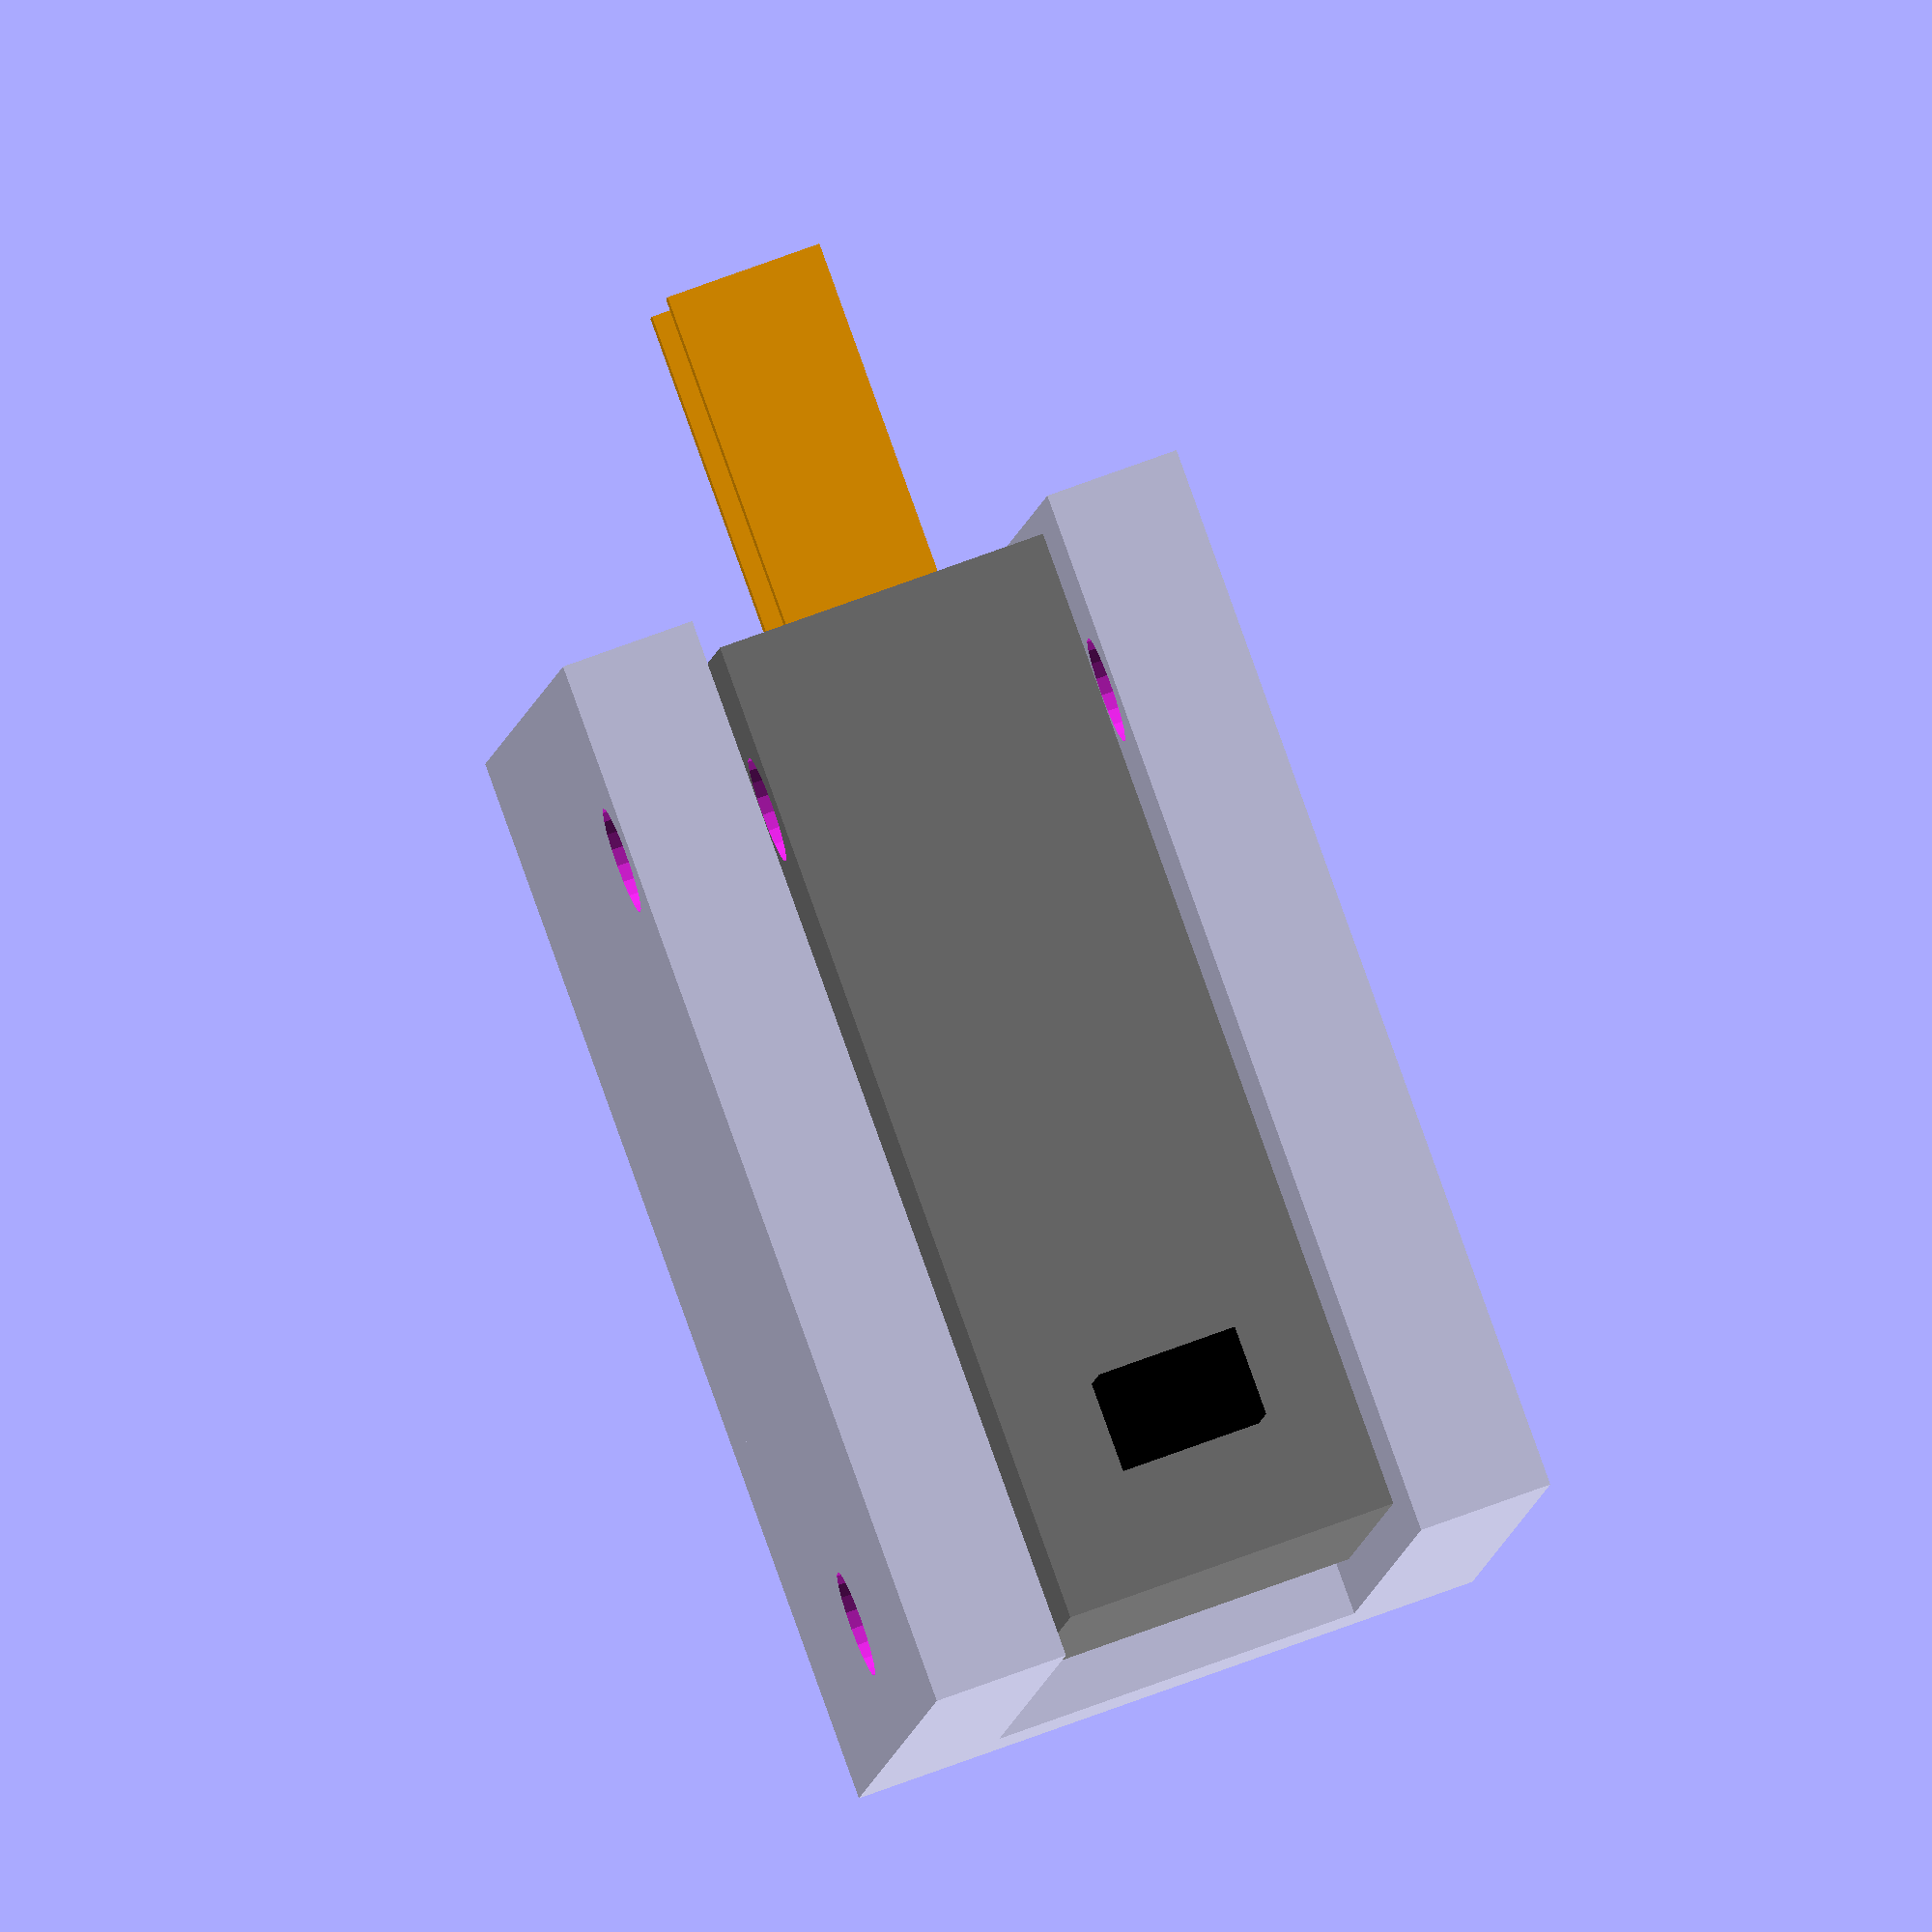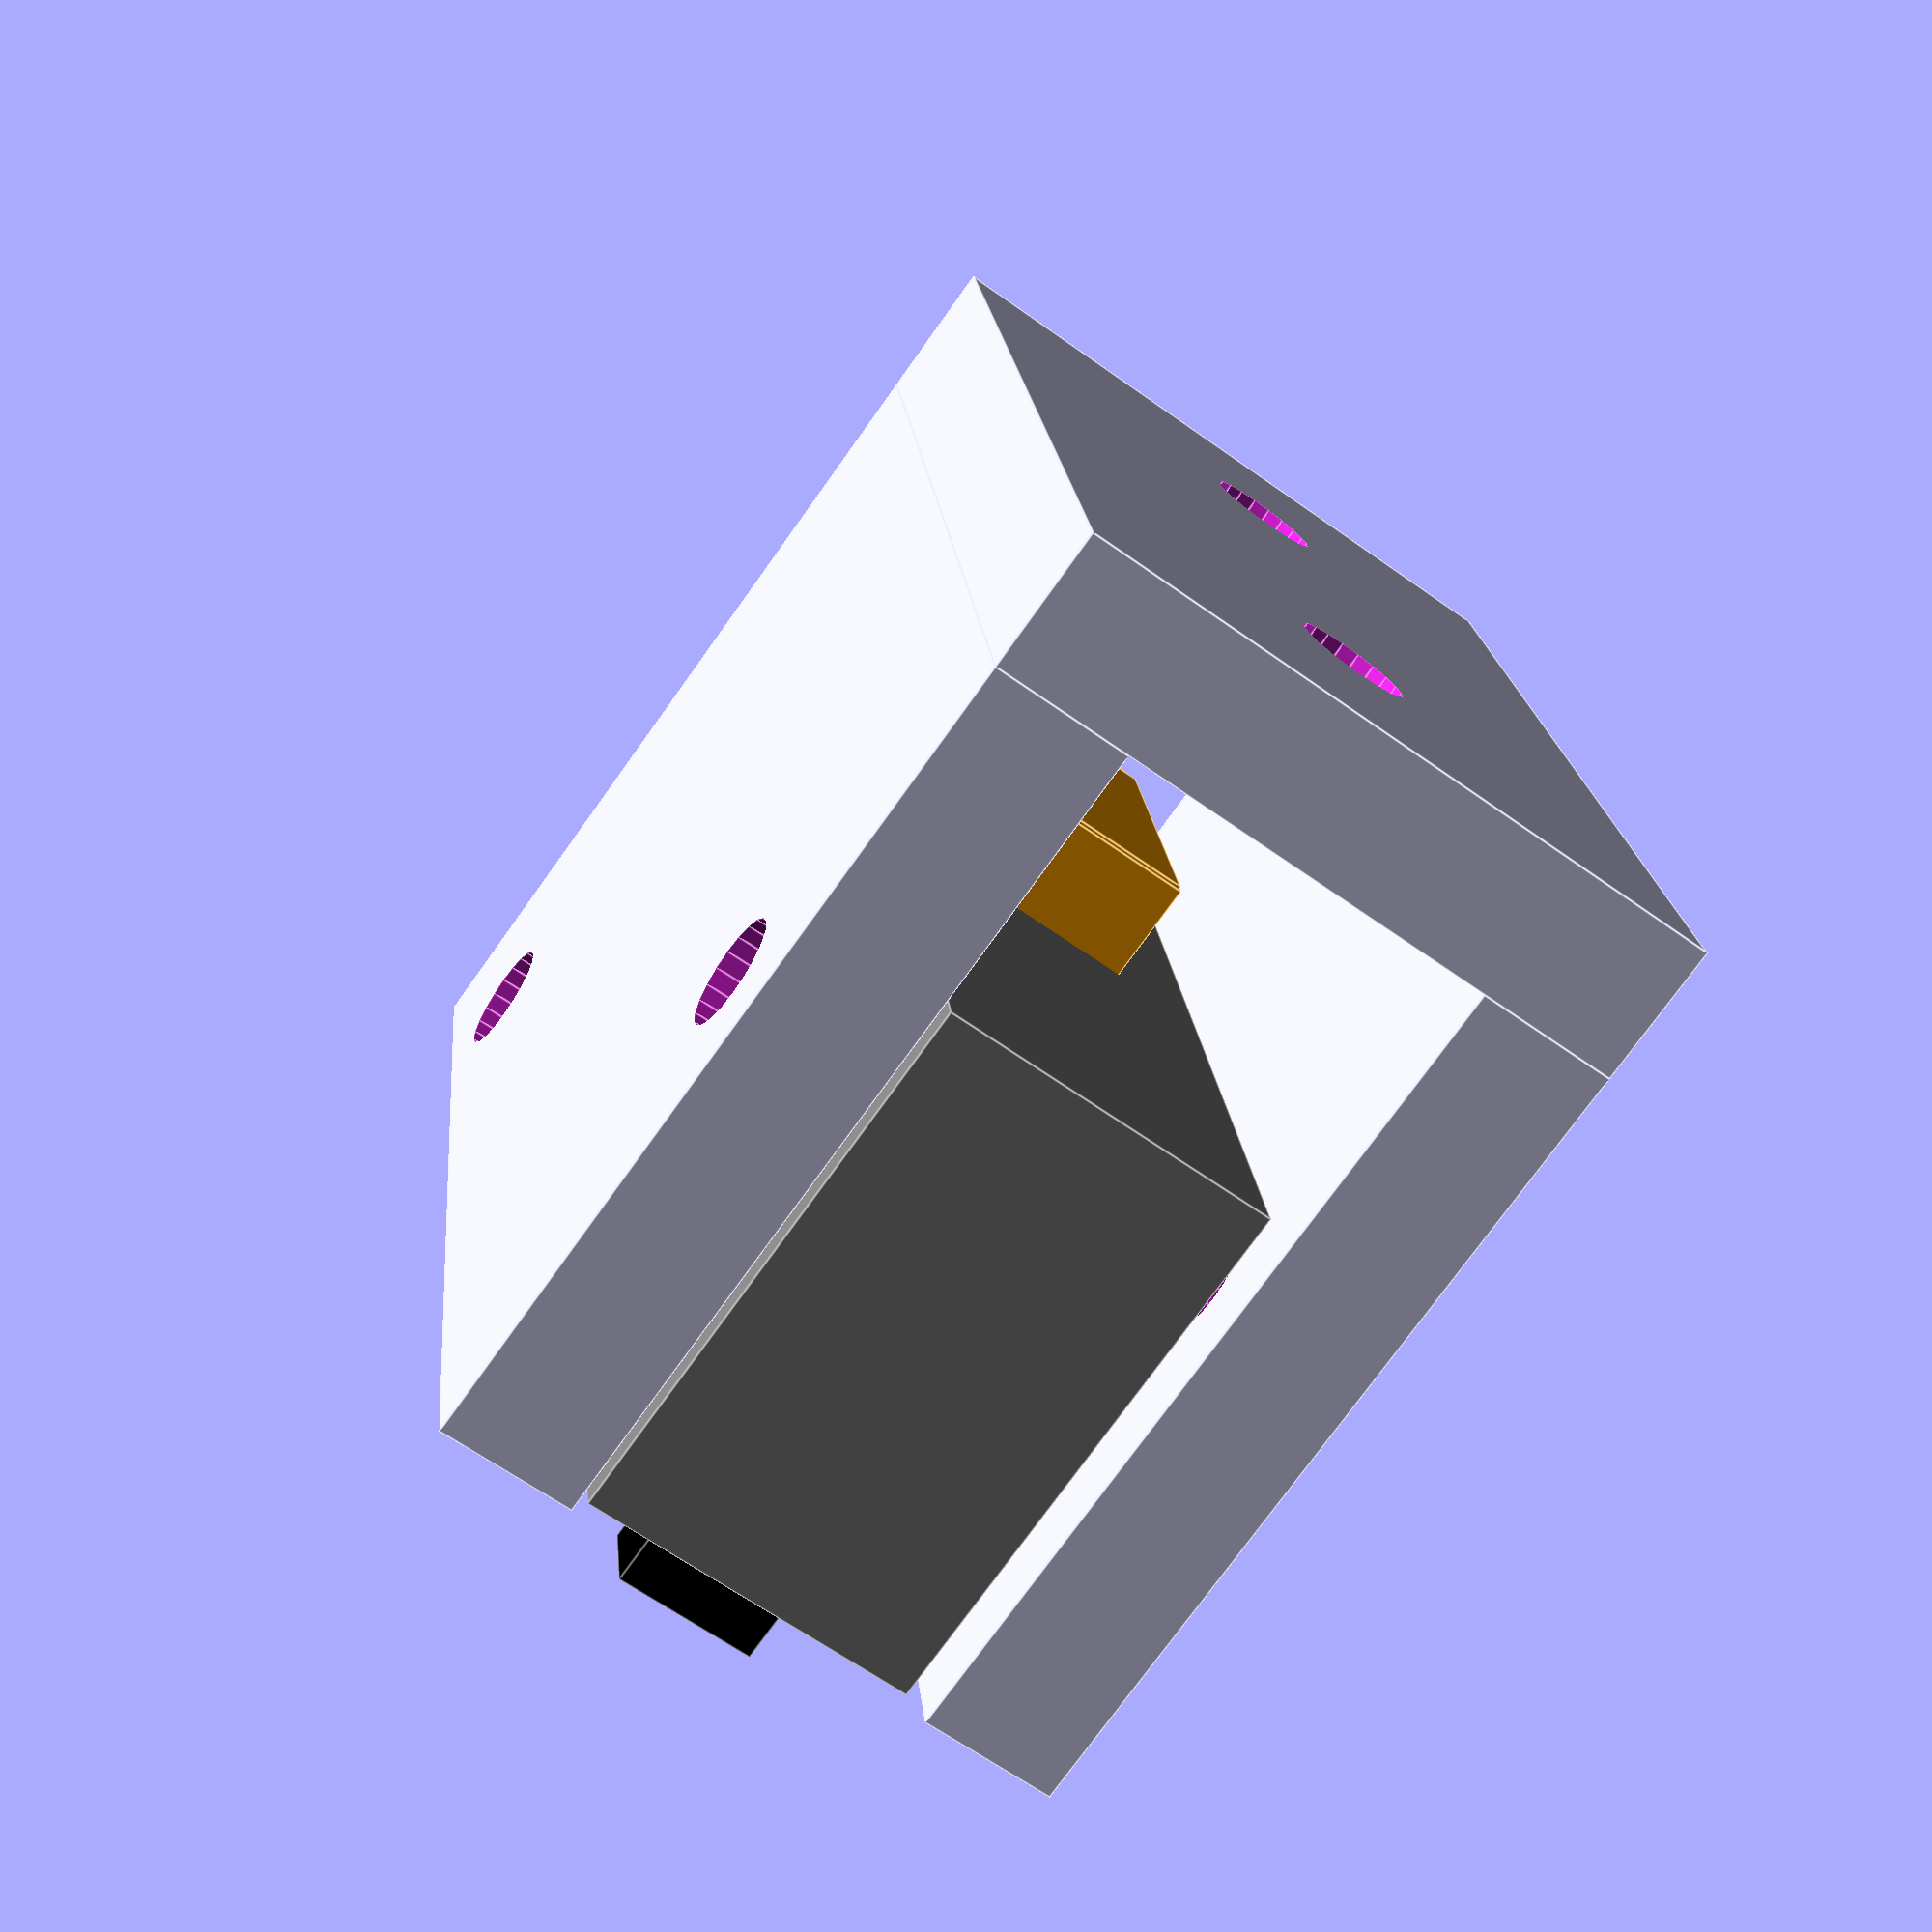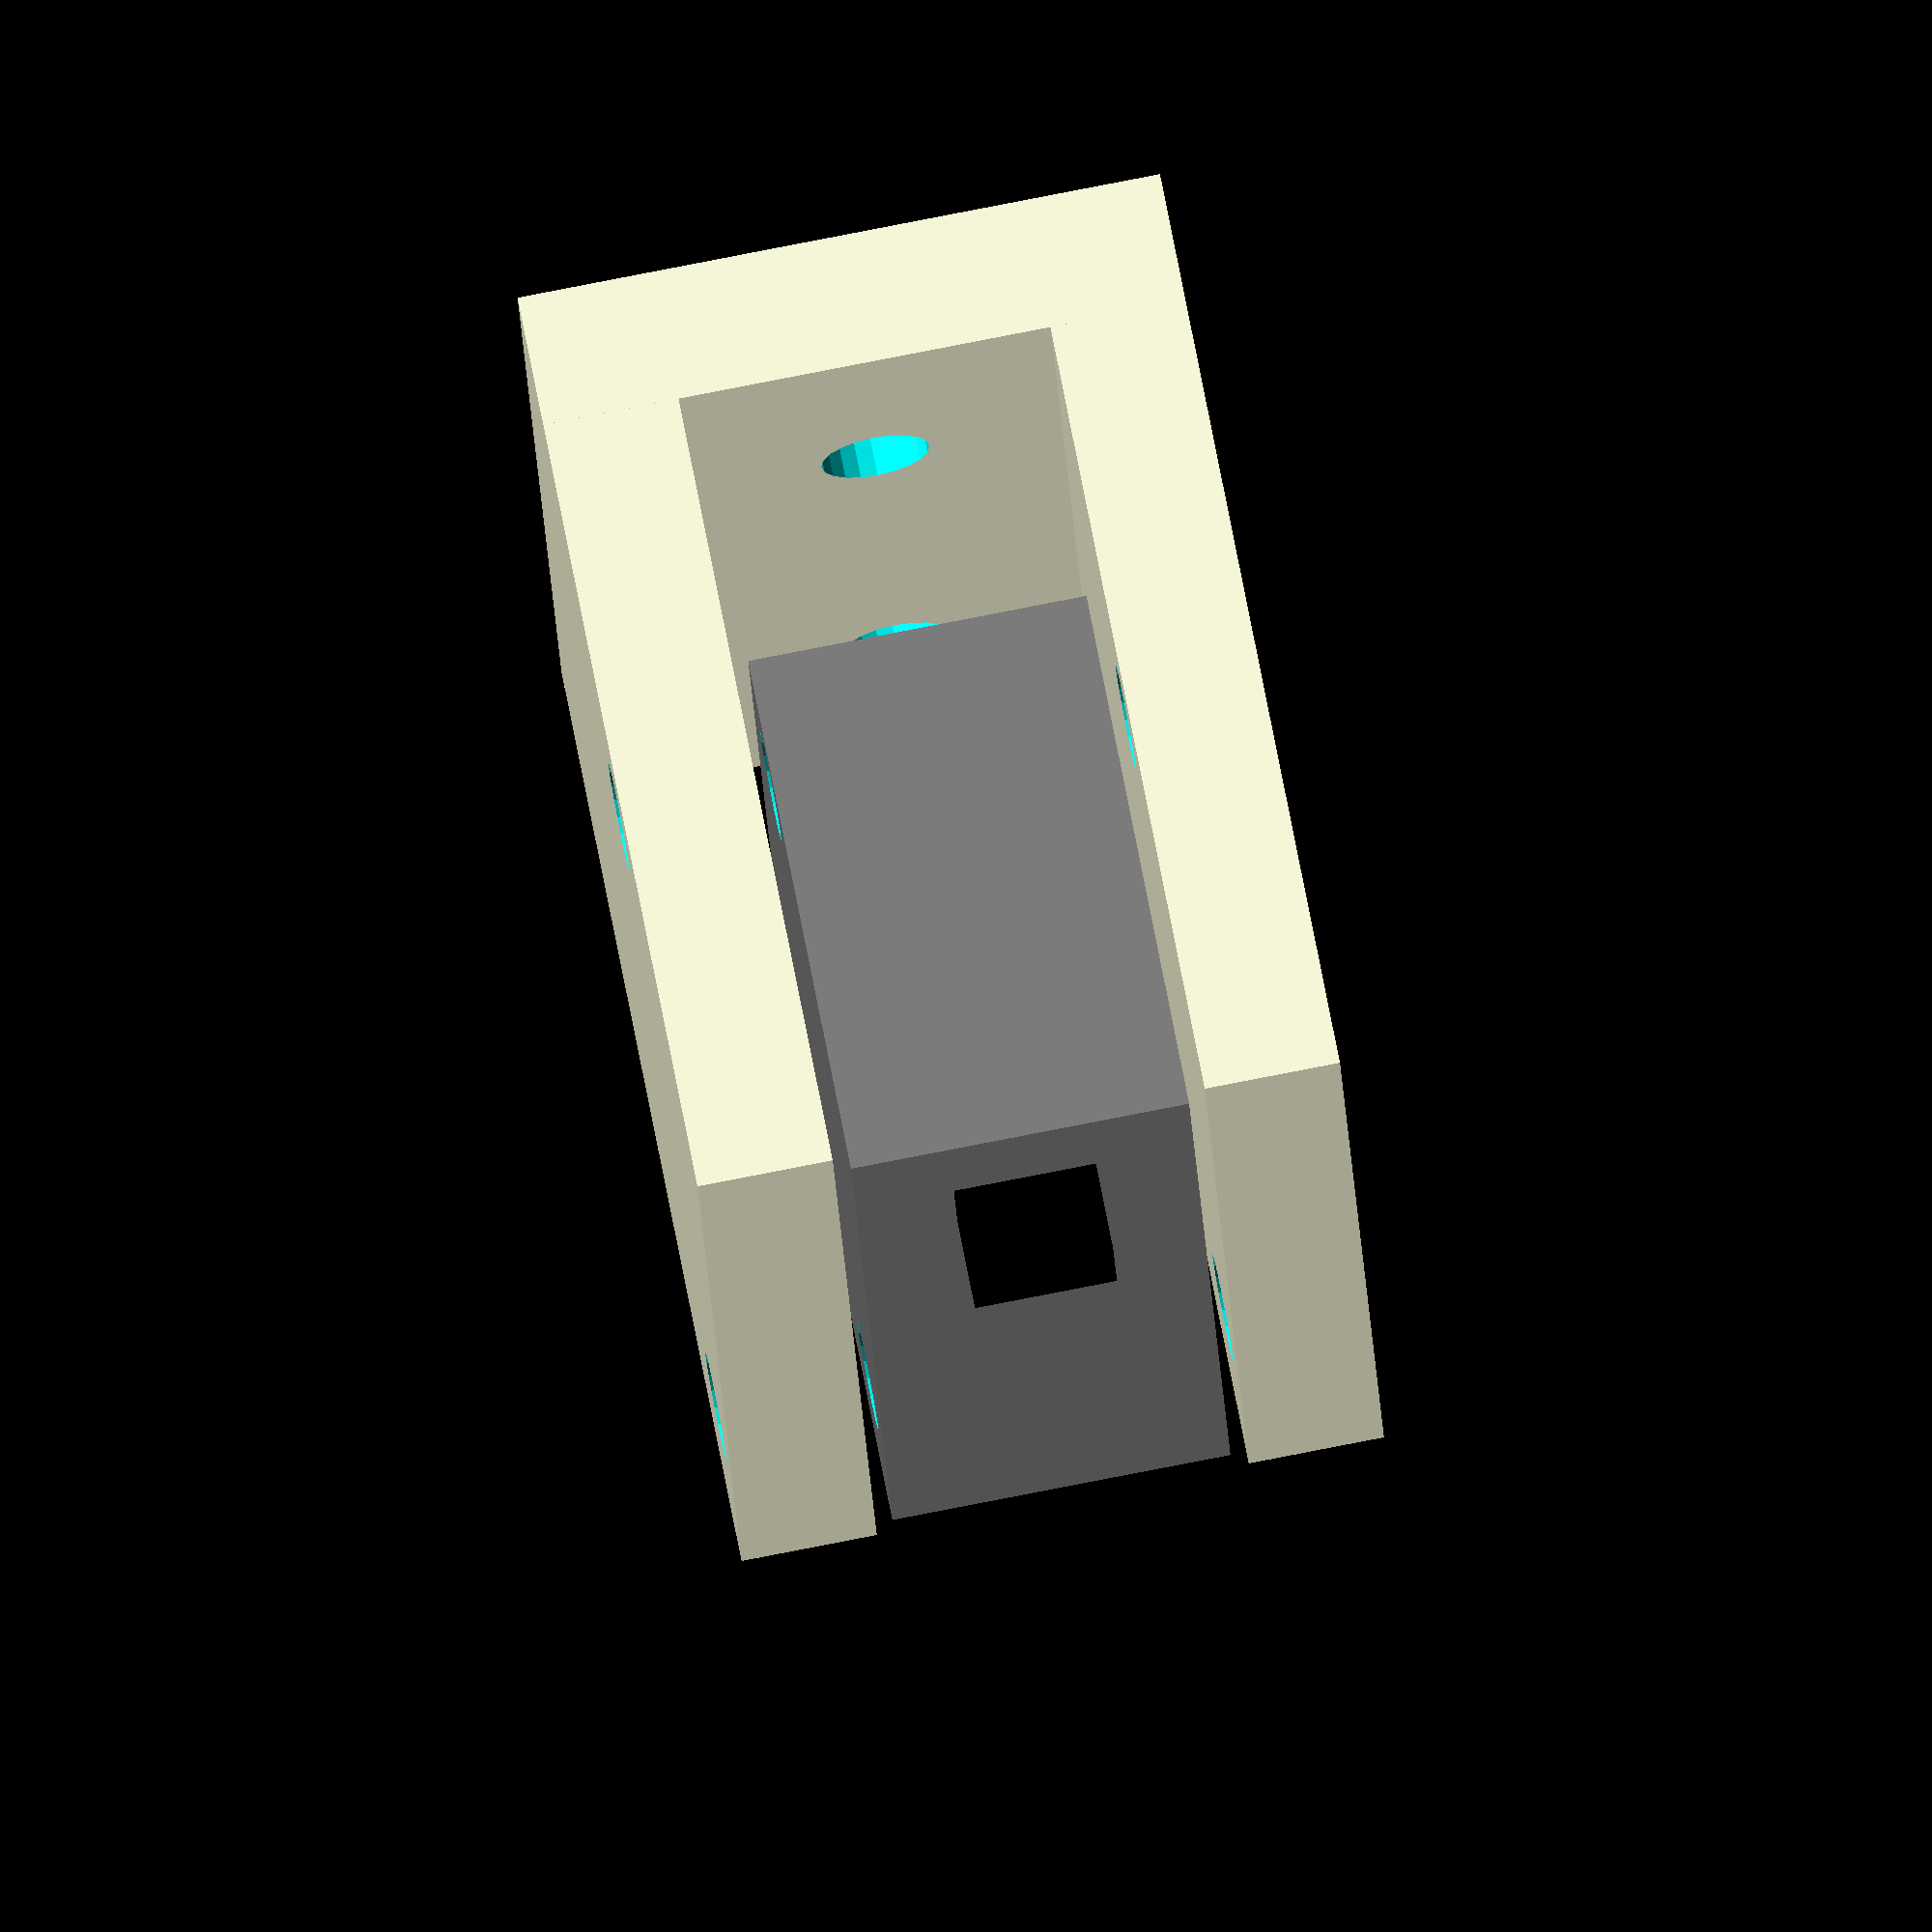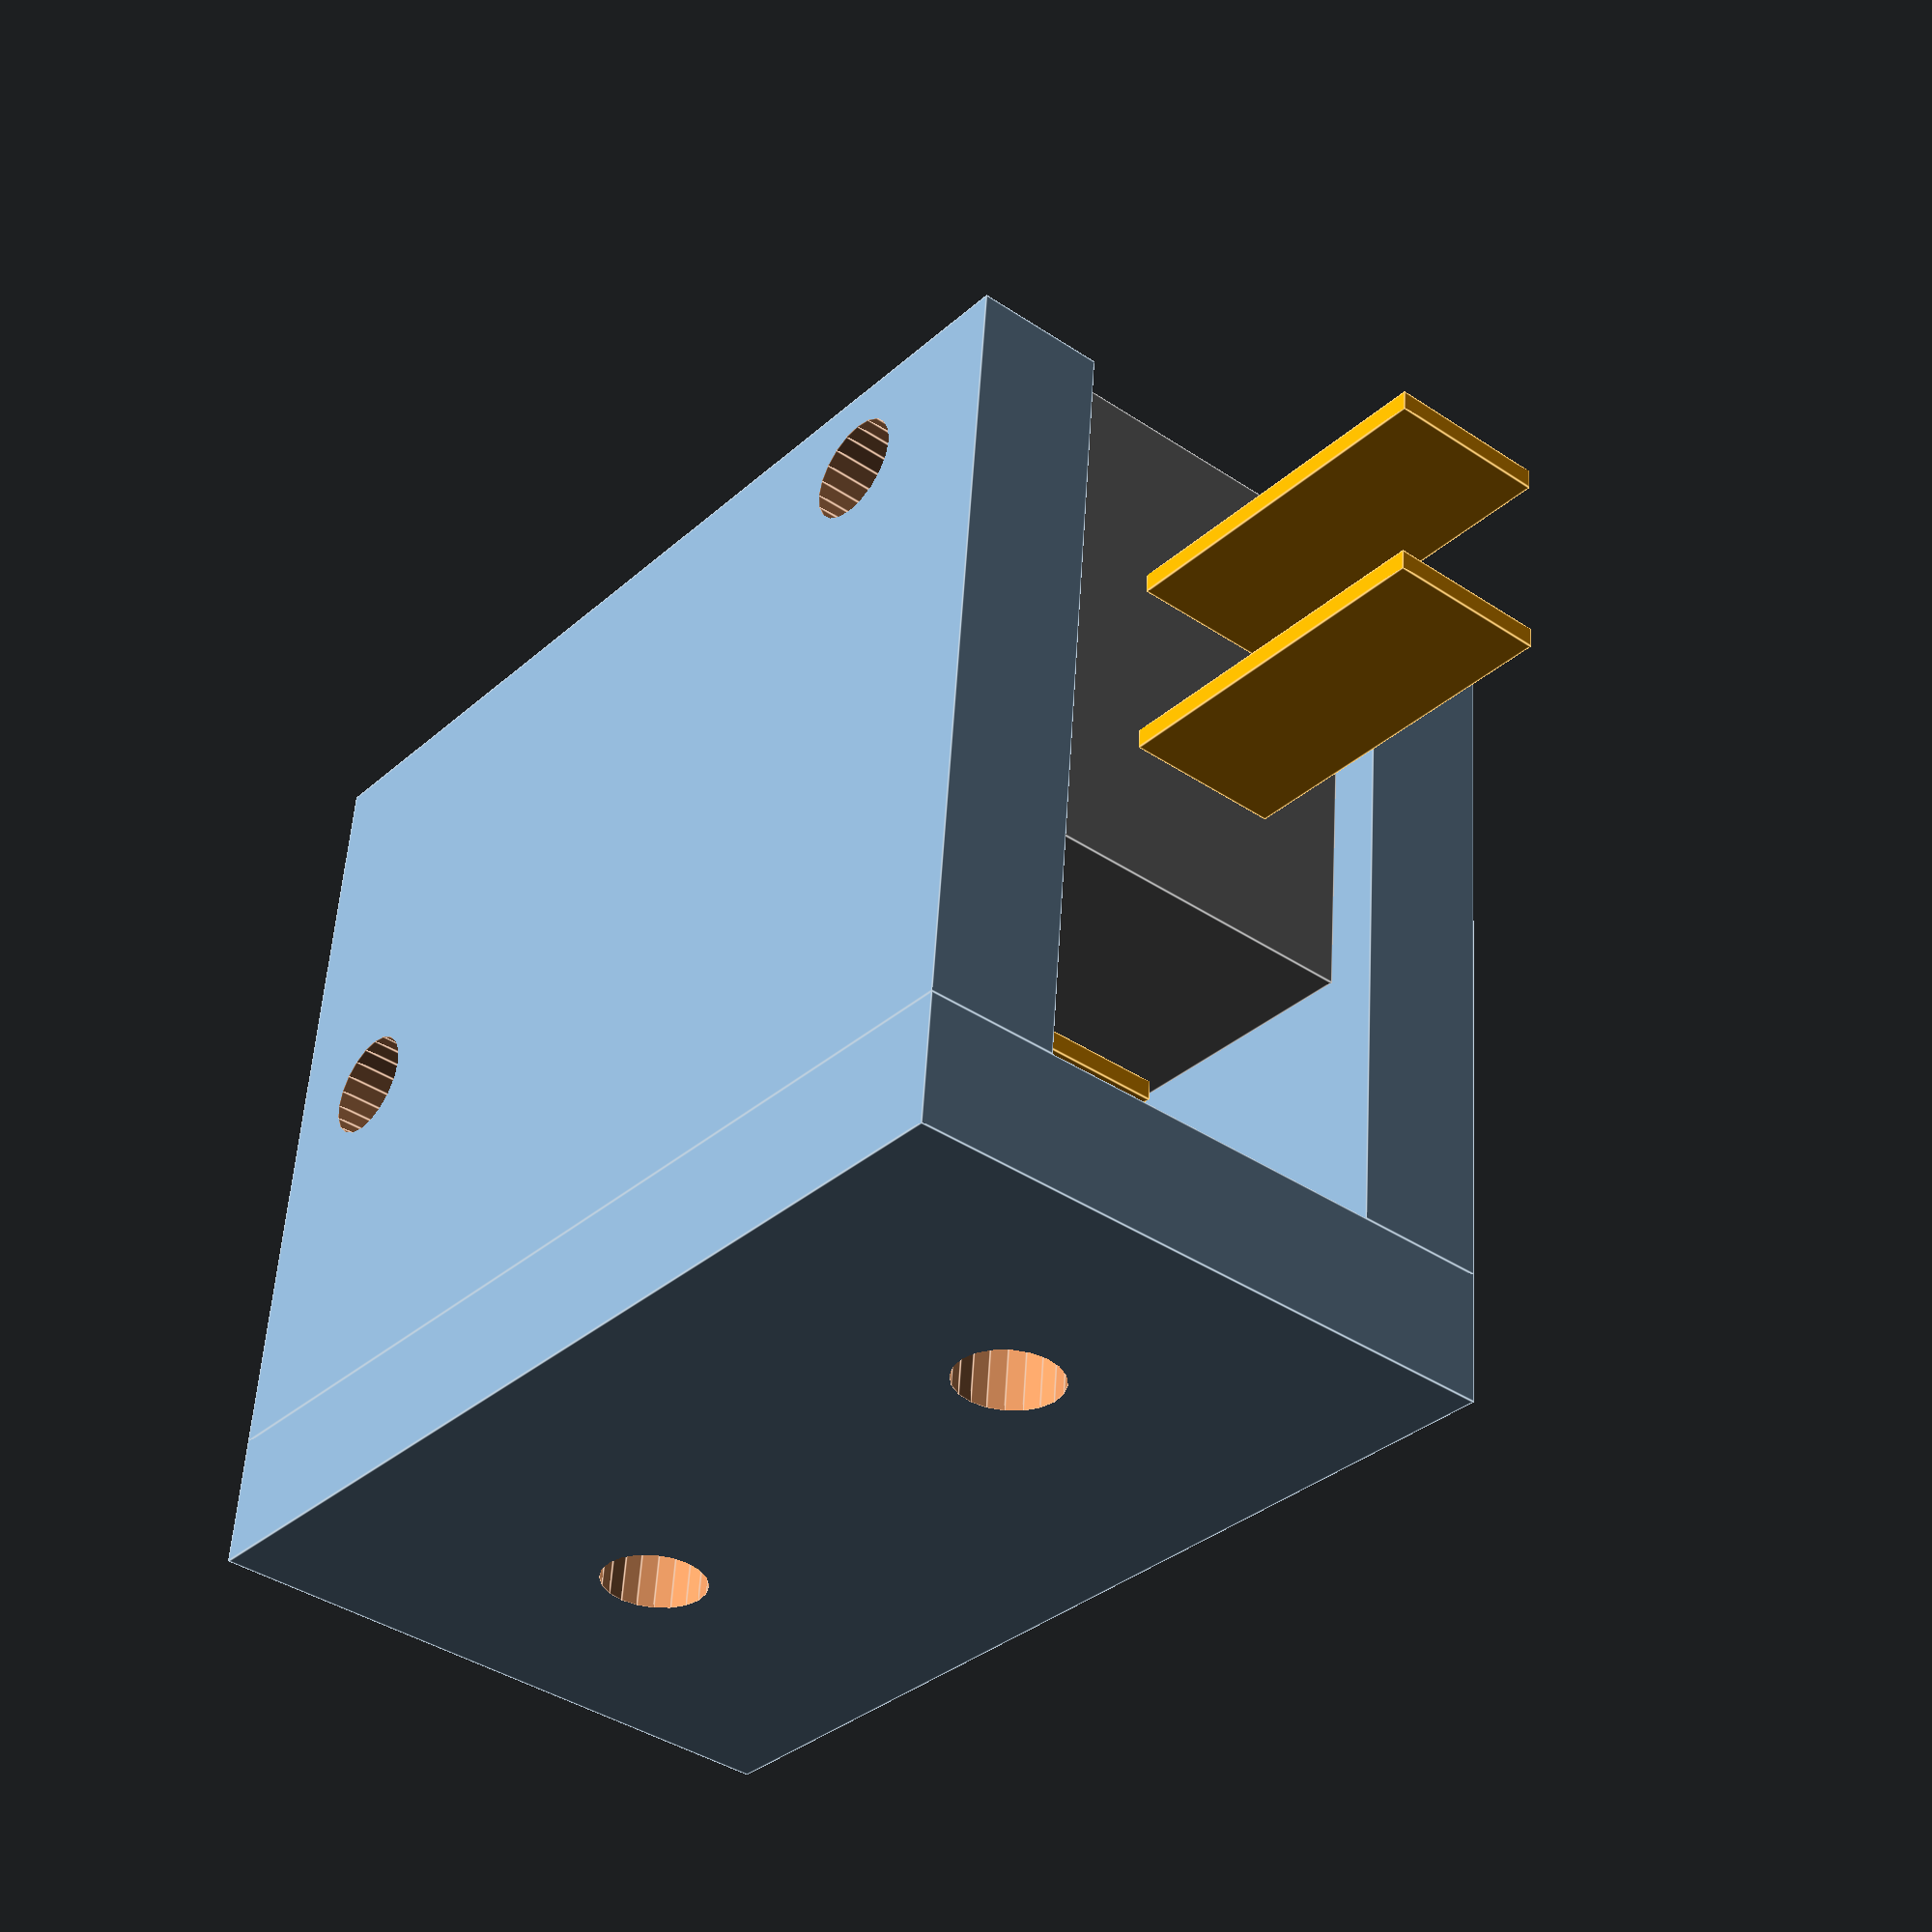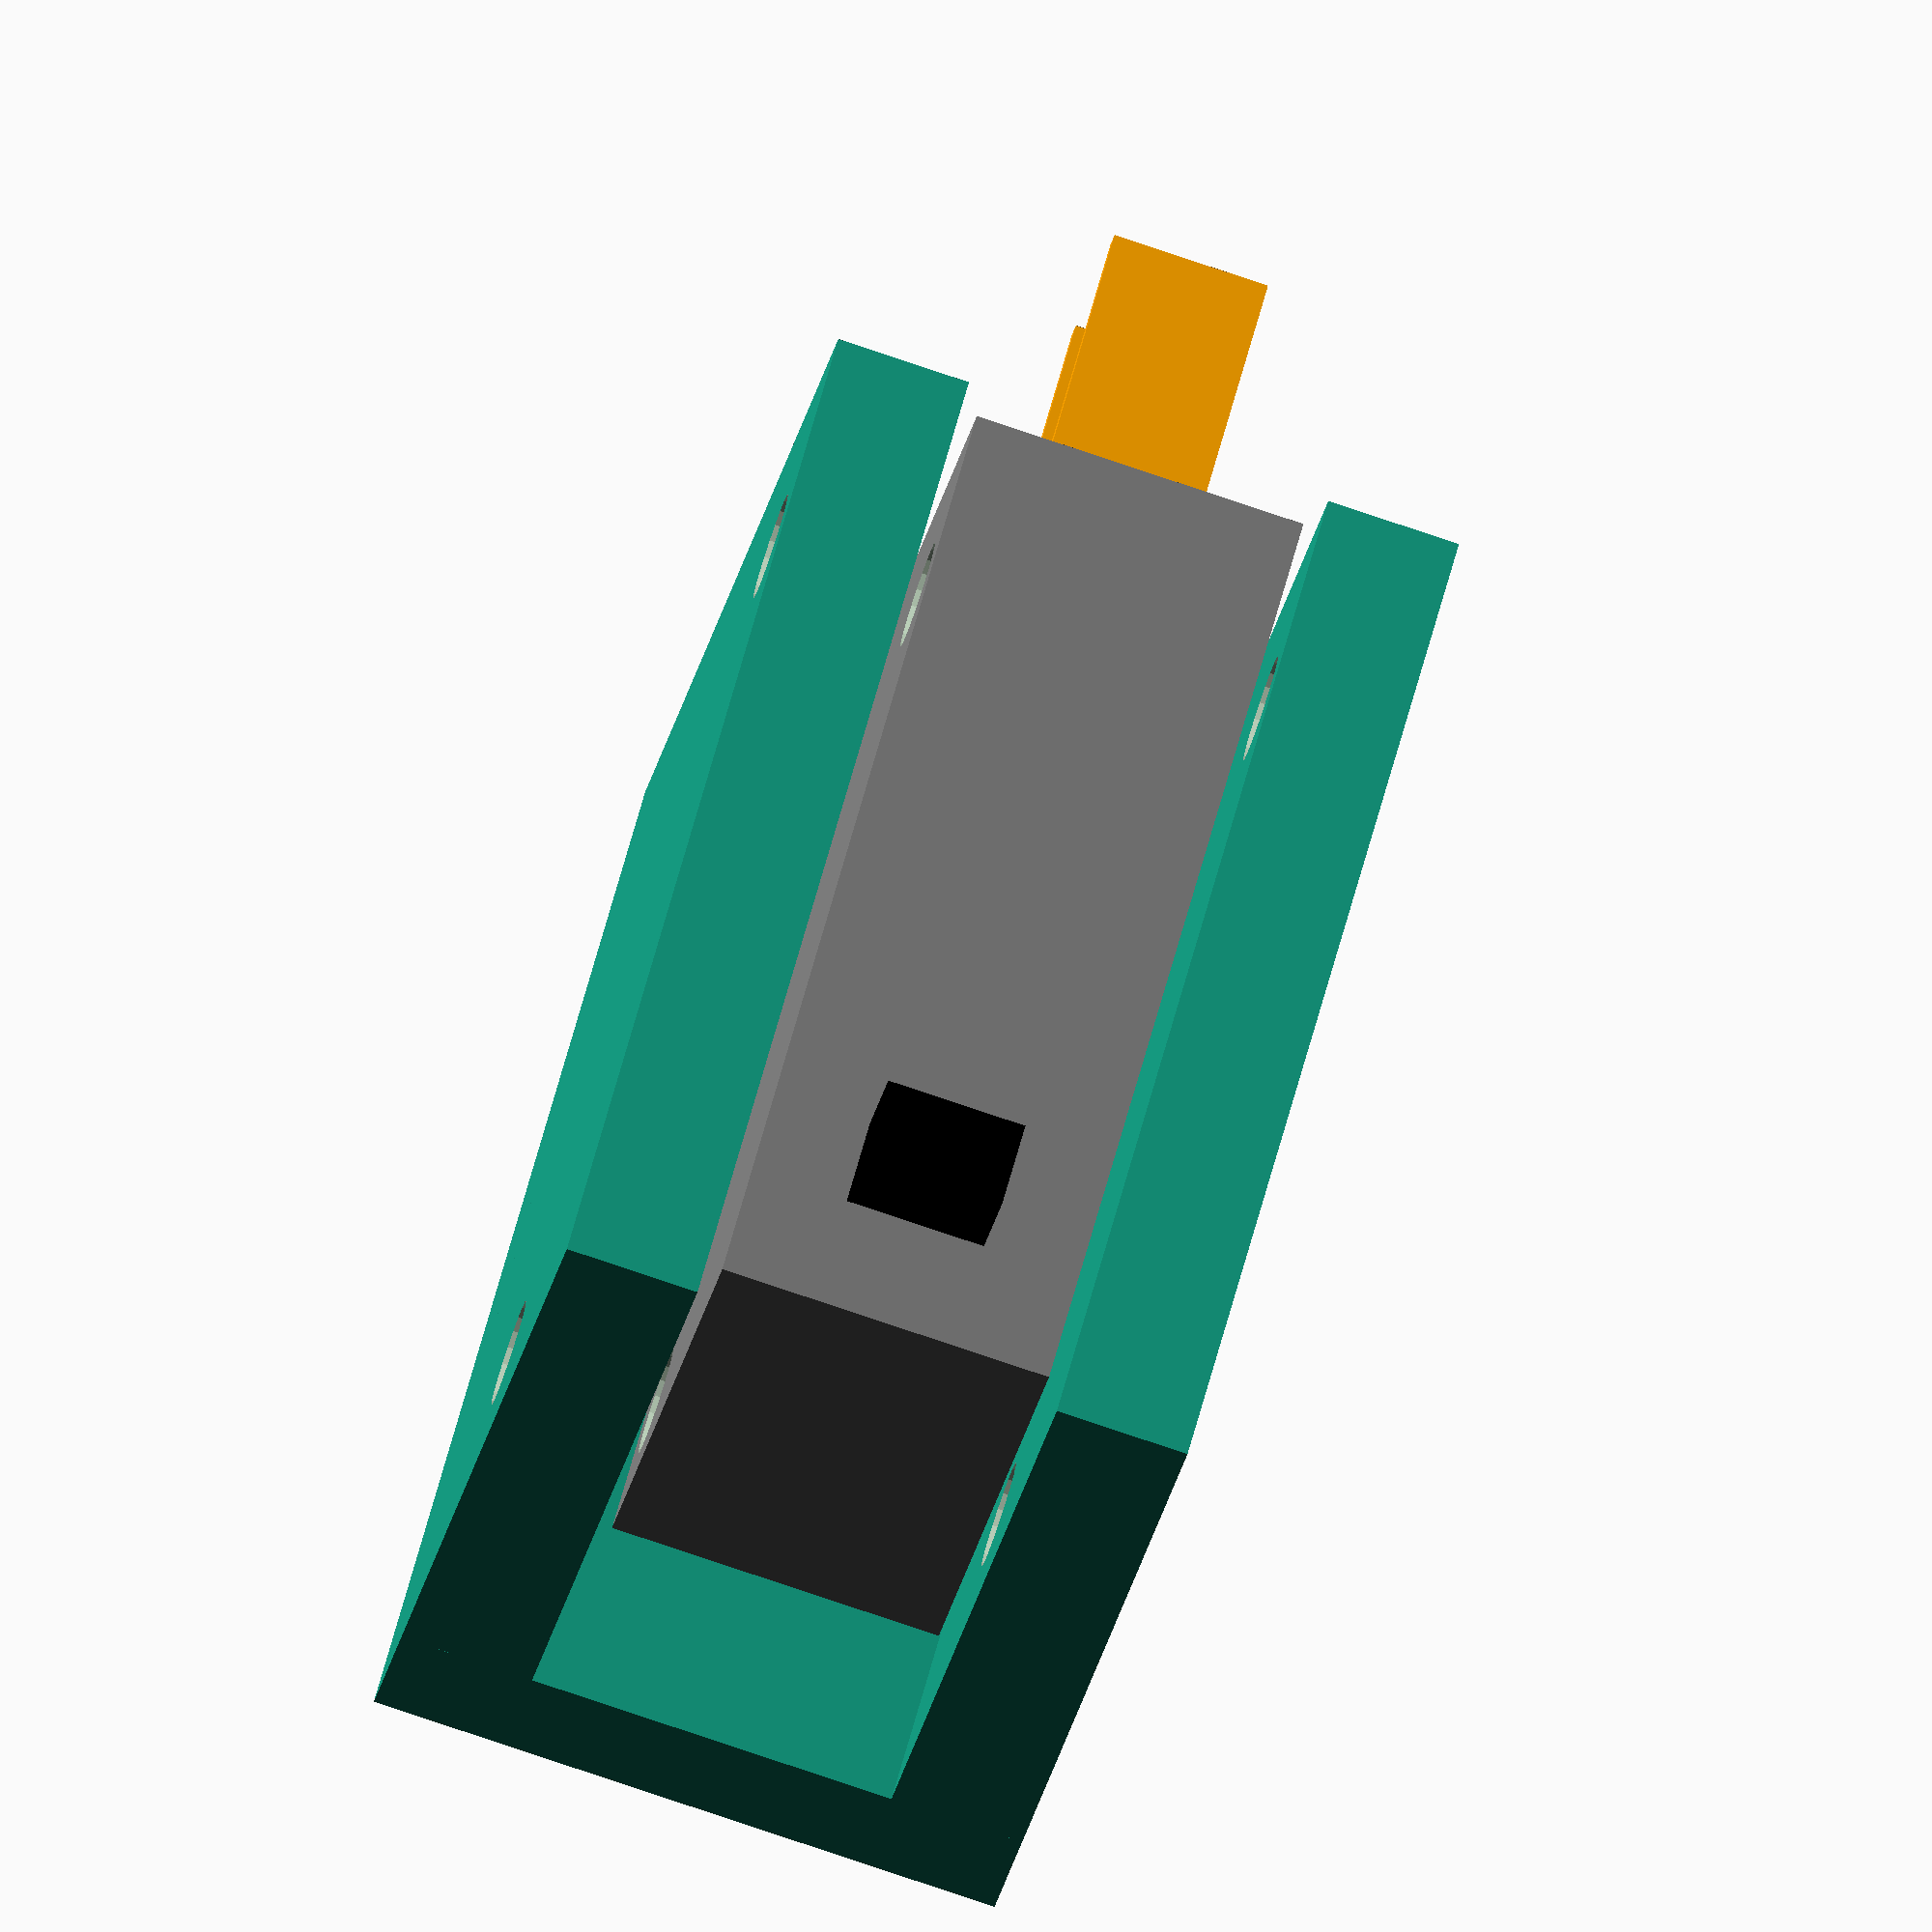
<openscad>
$fn = 20;
interruptor = [30, 16, 10];
dagujero = 3.2;

module posiciona_agujero() {
    xoffsets = [1.2, 23.7];
    yoffsets = [1.3, -1.2];
    x0 = interruptor[0]/2 - dagujero/2;
    y0 = interruptor[1]/2 - dagujero/2;
    translate([-x0+xoffsets[0], +y0-yoffsets[0], 0])
        children(0);
    translate([-x0+xoffsets[1], -y0-yoffsets[1], 0])
        children(0);
}

module interruptor(adornos=false) {
    difference() {
        color("gray")
            cube(interruptor, center=true);
        posiciona_agujero()
            cylinder(d=dagujero, h=interruptor[2]*1.01, center=true);
    }
    bultito = [2.7, 2.7, 4.2];
    terminal = [10.5, 0.6, 4.7];
    if (adornos) {
        color("black")
            translate([-interruptor[0]/2+bultito[0]/2+3.5, -interruptor[1]/2-bultito[1]/2, 0])
                cube(bultito, center=true);
        color("orange") {
            for(yoffset=[5.5, 11.1])
                translate([interruptor[0]/2+terminal[0]/2, -interruptor[1]/2+terminal[1]/2+yoffset, 0])
                    cube(terminal, center=true);
            translate([terminal[0]/2, interruptor[1]/2-terminal[1]/2+3, 0])
                cube(terminal, center=true);
            translate([0, 5.7, 0])
                rotate([0, 0, 90])
                    cube(terminal, center=true);
        }
    }
}

module soporte() {
    chapa = [32, 24, 4];
    aletas = 0;
    despegado = 0.5;
    yoffset = 4;

    base = [chapa[0], chapa[2], despegado*2+chapa[2]*2+interruptor[2]+aletas];

    for(zoffset=[-1, +1])
        translate([0, yoffset, zoffset*(chapa[2]/2+interruptor[2]/2+despegado)]) {
            difference() {
                cube(chapa, center=true);
                translate([0, -yoffset, 0])
                    posiciona_agujero()
                        cylinder(d=dagujero, h=chapa[2]*1.01, center=true);
            }
        }
    translate([0, base[1]/2+chapa[1]/2+yoffset, 0]) {
        difference() {
            cube(base, center=true);
            for (i=[-1, 1])
                translate([-i*8, 0, 0])
                    rotate([90, 0, 0])
                        cylinder(d=dagujero, h=chapa[2]*1.01, center=true);
        }
    }
}

interruptor(adornos=true);
soporte();

</openscad>
<views>
elev=108.4 azim=13.4 roll=110.4 proj=o view=wireframe
elev=64.0 azim=278.6 roll=234.1 proj=p view=edges
elev=278.0 azim=102.1 roll=259.0 proj=o view=wireframe
elev=39.8 azim=174.6 roll=230.4 proj=p view=edges
elev=261.0 azim=140.9 roll=108.5 proj=o view=solid
</views>
